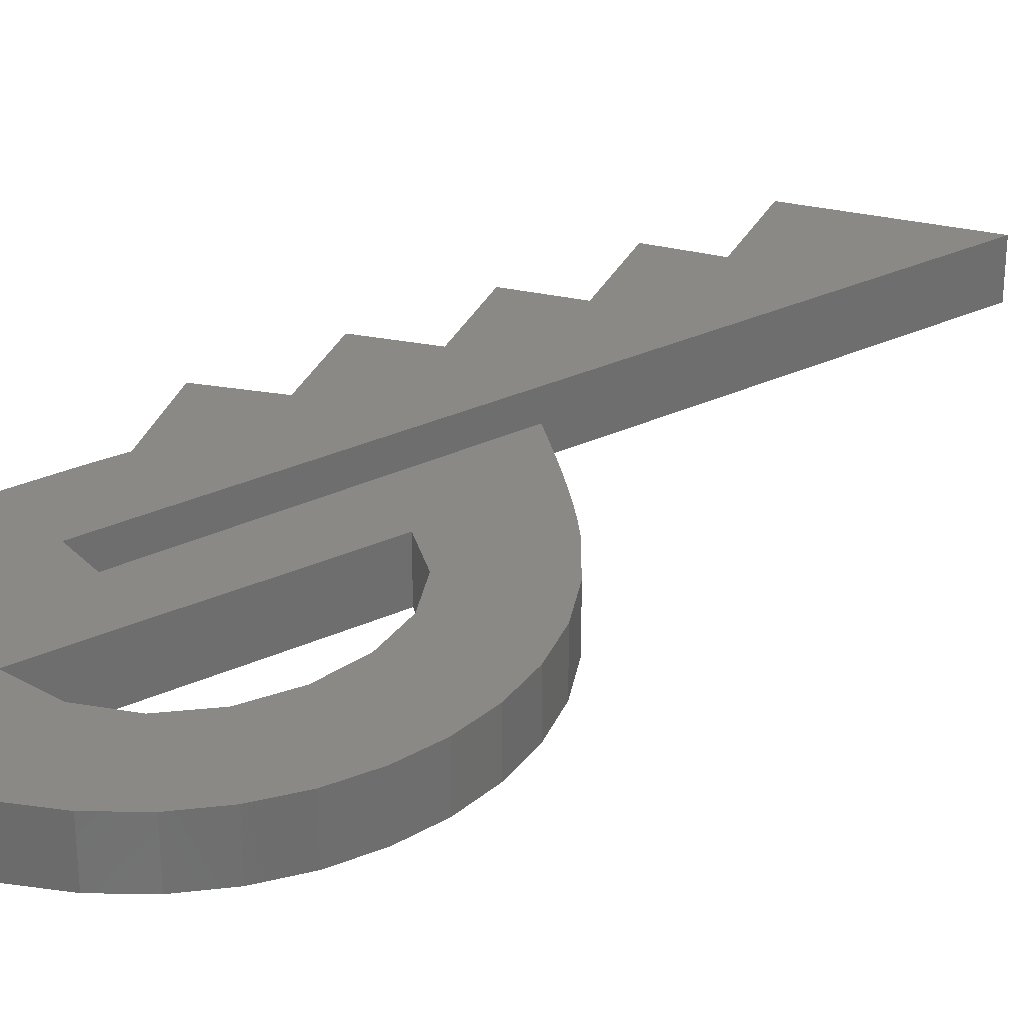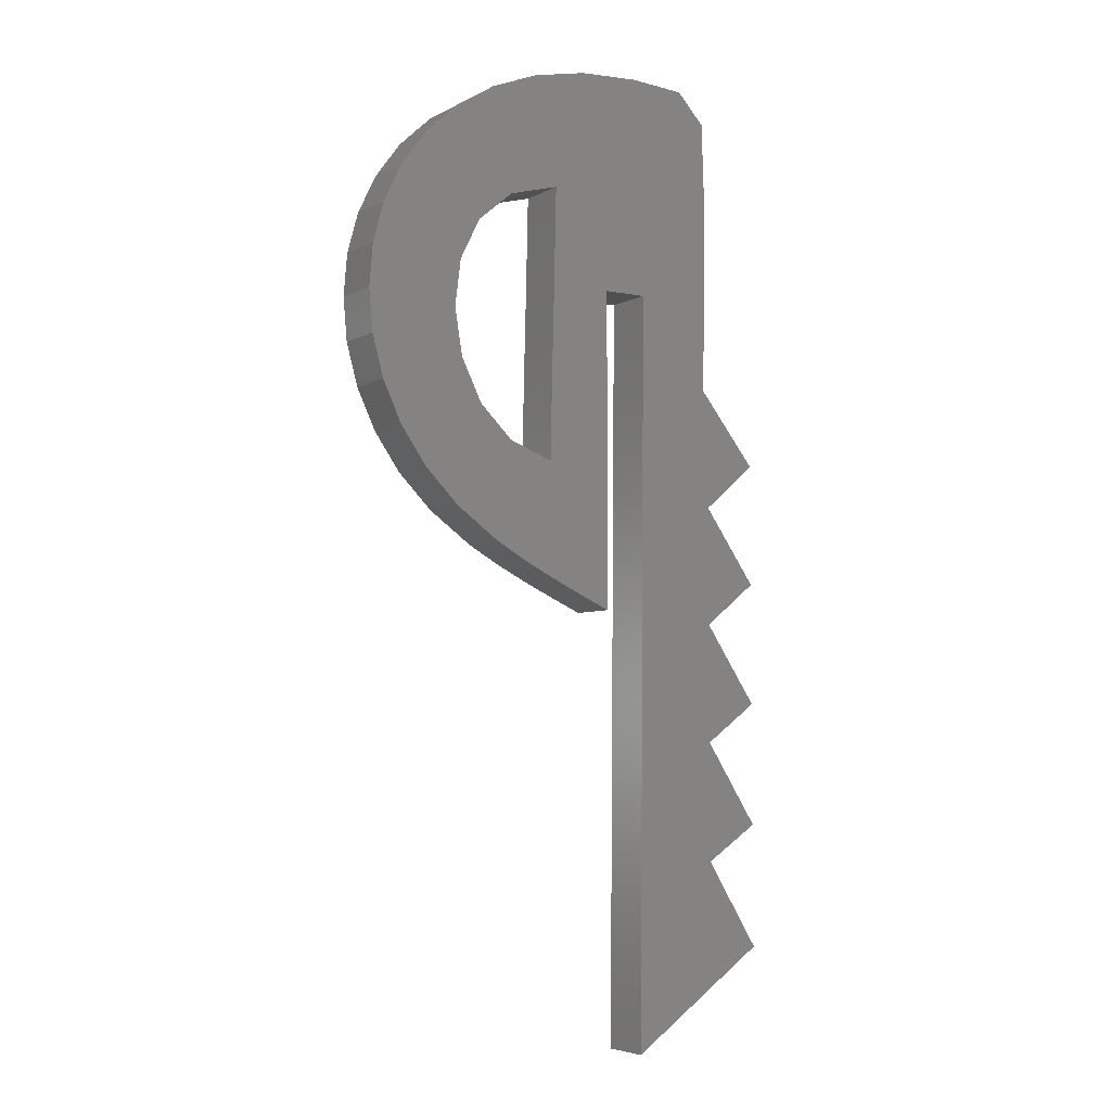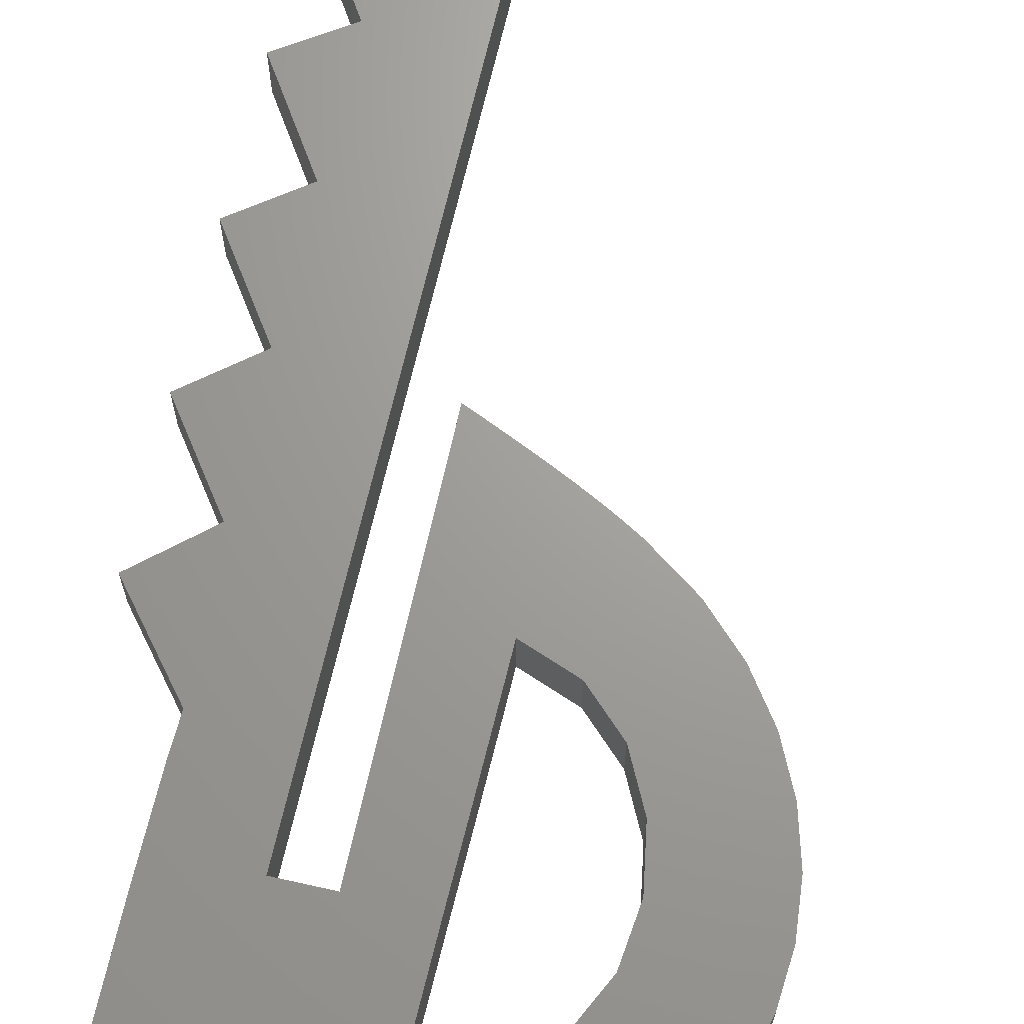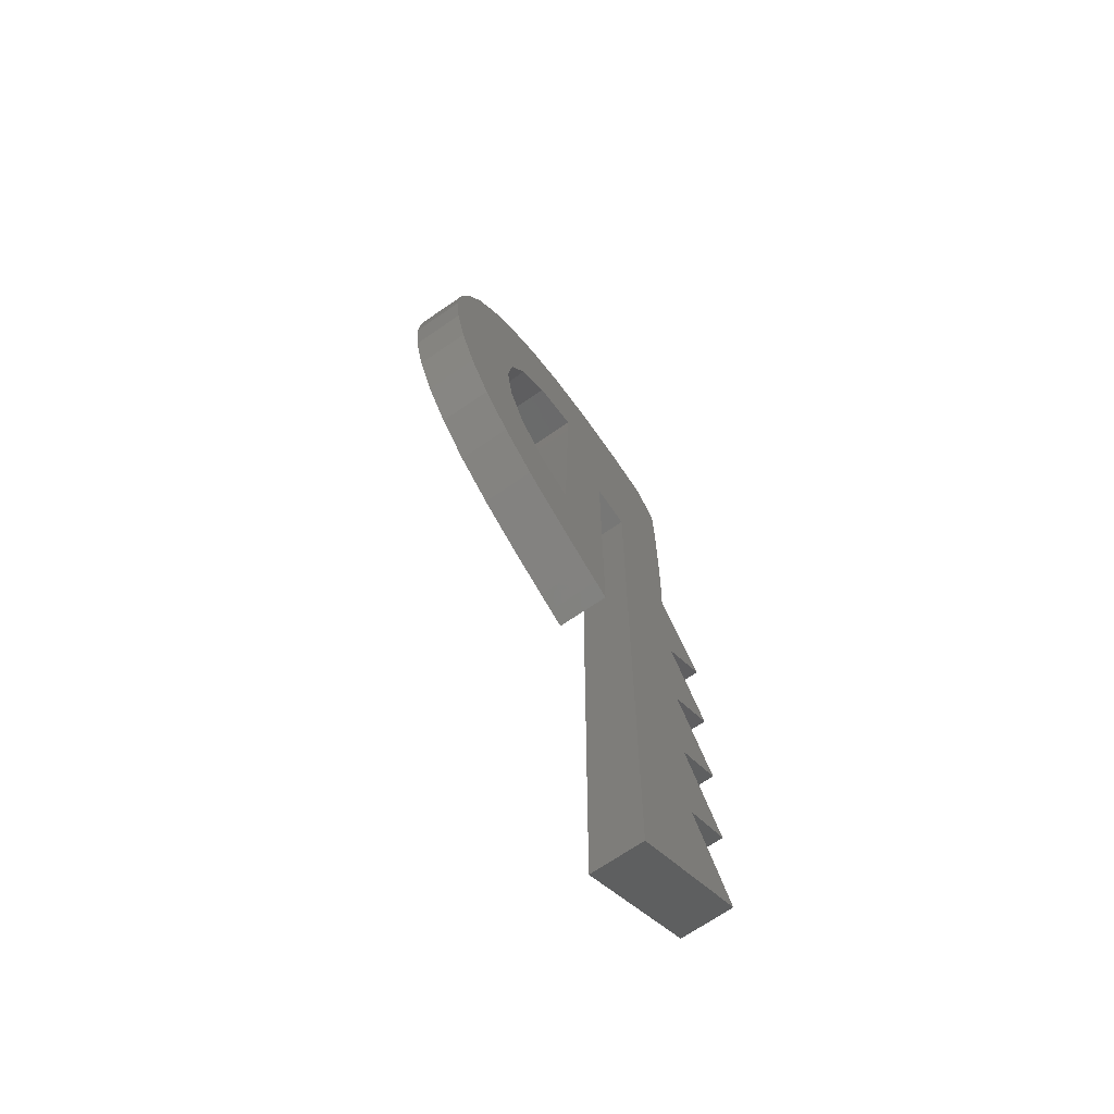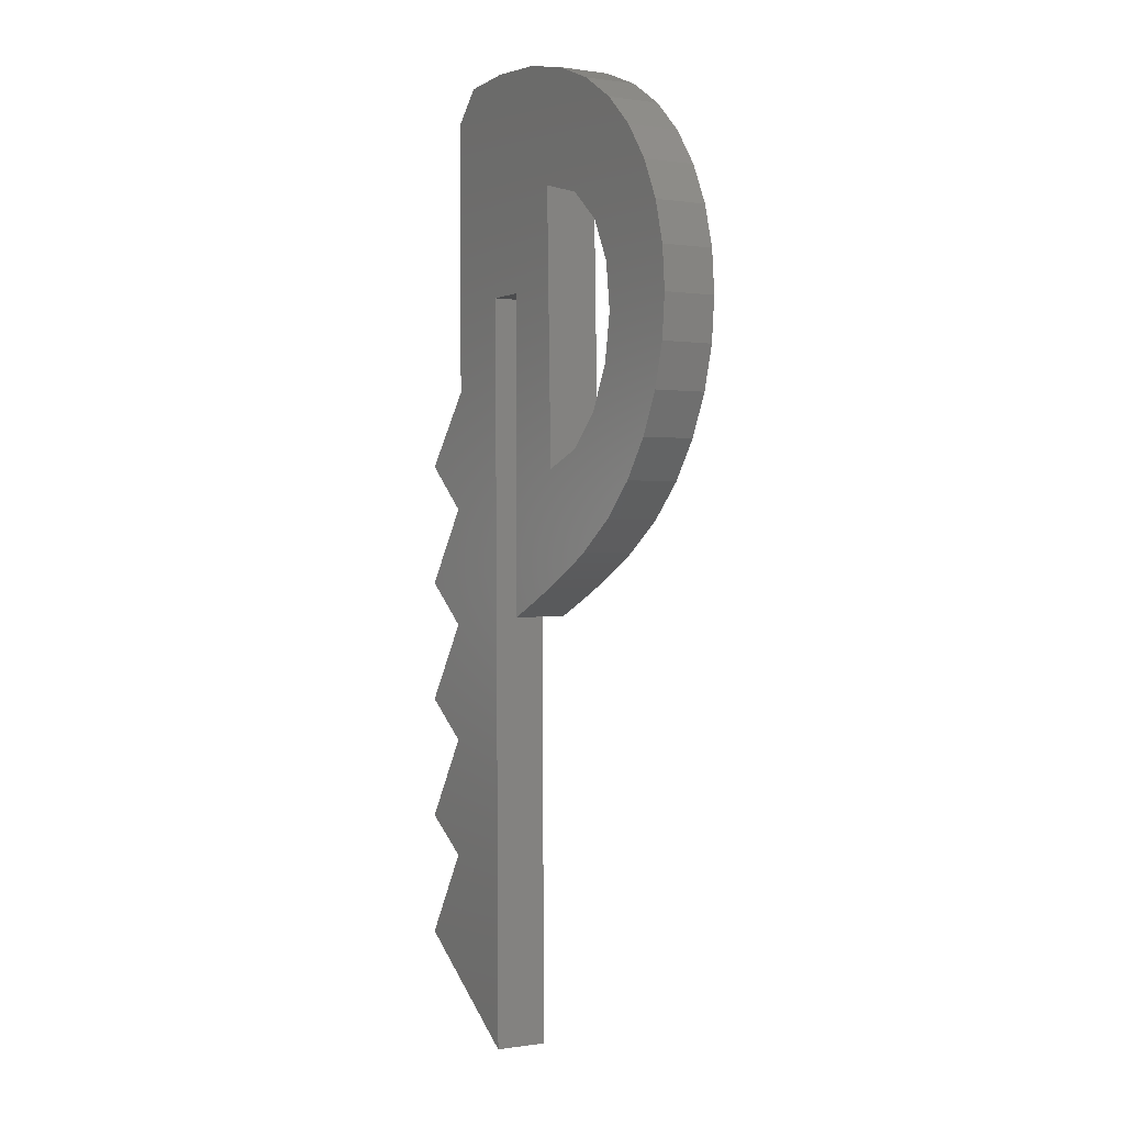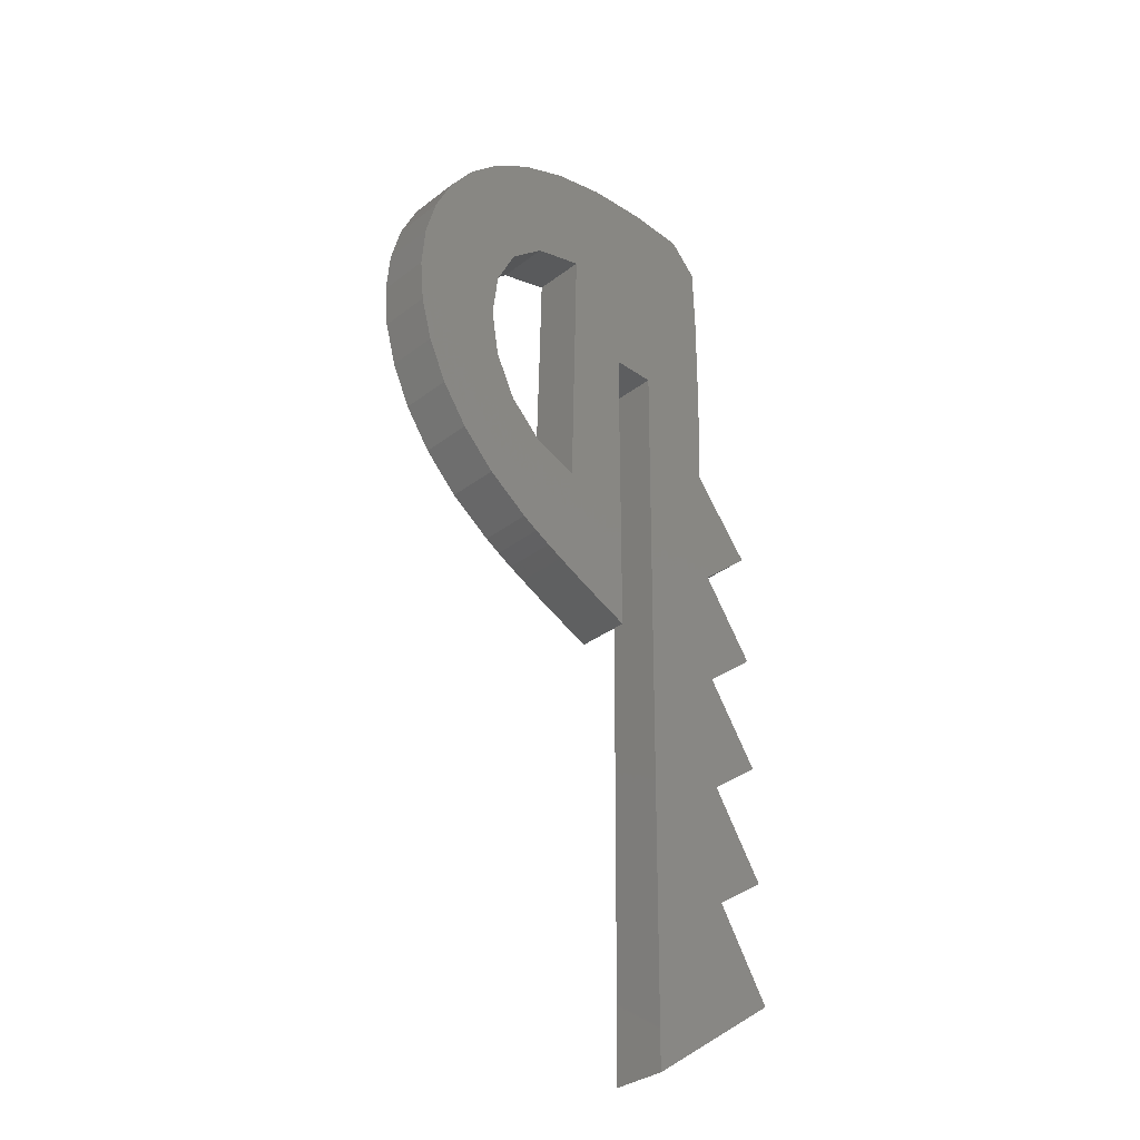
<metadata>
{"format":"stl","ext":"stl","renderer":"f3d","projection":"perspective","resolution":1024,"background":"white","views":[{"elev":29.7,"azim":-125.3,"up":"+Z"},{"elev":-5.2,"azim":-32.5,"up":"+Y"},{"elev":68.4,"azim":-167.4,"up":"+Z"},{"elev":-69.5,"azim":-55.4,"up":"+Y"},{"elev":0.0,"azim":-120.4,"up":"+Y"},{"elev":-33.4,"azim":-43.8,"up":"+Y"}]}
</metadata>
<code>
# stl→obj: 116 verts, 232 faces
v 9.136 45.99 0
v 11.1 47.65 0
v 11.1 47.65 2.9
v 9.136 45.99 2.9
v 2.821 43.91 0
v 3.43 46.16 0
v 2.627 41.58 0
v 4.453 48.29 0
v 5.89 50.23 0
v 7.725 51.93 0
v 9.974 53.34 0
v 12.63 54.4 0
v 15.68 55.06 0
v 19.14 55.27 0
v 22.2 55.07 0
v 13.94 48.42 0
v 23.76 53.43 0
v 13.91 46.72 0
v 23.88 49.57 0
v 13.86 44.86 0
v 23.86 44.46 0
v 19.67 43.07 0
v 23.79 39.99 0
v 17.24 43.07 0
v 13.82 42.91 0
v 16.34 25.95 0
v 15.44 26.35 0
v 14.55 26.76 0
v 13.66 27.18 0
v 12.78 27.61 0
v 11.9 28.06 0
v 11.05 28.53 0
v 10.19 29.03 0
v 7.884 30.68 0
v 7.681 41.13 0
v 8.007 43.73 0
v 5.987 32.58 0
v 4.523 34.67 0
v 3.474 36.91 0
v 2.839 39.23 0
v 13.77 40.91 0
v 9.268 36.17 0
v 11.11 34.37 0
v 17.24 25.55 0
v 23.71 38.19 0
v 27.02 34.06 0
v 24.05 31.52 0
v 27.02 27.32 0
v 24.05 24.97 0
v 27.02 20.58 0
v 24.05 18.42 0
v 27.02 13.85 0
v 24.05 11.87 0
v 27.02 7.108 0
v 19.33 1.746 0
v 13.59 33.42 0
v 13.62 35.12 0
v 8.113 38.52 0
v 13.67 36.97 0
v 13.71 38.92 0
v 8.007 43.73 2.9
v 2.627 41.58 2.9
v 2.839 39.23 2.9
v 3.474 36.91 2.9
v 5.987 32.58 2.9
v 4.523 34.67 2.9
v 7.884 30.68 2.9
v 10.19 29.03 2.9
v 11.05 28.53 2.9
v 11.9 28.06 2.9
v 12.78 27.61 2.9
v 13.66 27.18 2.9
v 14.55 26.76 2.9
v 15.44 26.35 2.9
v 16.34 25.95 2.9
v 17.24 25.55 2.9
v 11.11 34.37 2.9
v 23.86 44.46 2.9
v 17.24 43.07 2.9
v 19.67 43.07 2.9
v 24.05 11.87 2.9
v 19.33 1.746 2.9
v 27.02 7.108 2.9
v 24.05 18.42 2.9
v 13.59 33.42 2.9
v 27.02 20.58 2.9
v 24.05 24.97 2.9
v 24.05 31.52 2.9
v 27.02 34.06 2.9
v 13.82 42.91 2.9
v 13.77 40.91 2.9
v 23.71 38.19 2.9
v 23.79 39.99 2.9
v 13.91 46.72 2.9
v 13.86 44.86 2.9
v 23.88 49.57 2.9
v 15.68 55.06 2.9
v 19.14 55.27 2.9
v 12.63 54.4 2.9
v 9.974 53.34 2.9
v 7.725 51.93 2.9
v 5.89 50.23 2.9
v 4.453 48.29 2.9
v 3.43 46.16 2.9
v 2.821 43.91 2.9
v 13.94 48.42 2.9
v 23.76 53.43 2.9
v 22.2 55.07 2.9
v 13.71 38.92 2.9
v 13.67 36.97 2.9
v 13.62 35.12 2.9
v 9.268 36.17 2.9
v 8.113 38.52 2.9
v 7.681 41.13 2.9
v 27.02 27.32 2.9
v 27.02 13.85 2.9
f 1 2 3
f 4 1 3
f 5 6 7
f 7 6 8
f 7 8 9
f 7 9 10
f 7 10 11
f 7 11 12
f 7 12 13
f 7 13 14
f 2 14 15
f 16 15 17
f 18 17 19
f 20 19 21
f 22 21 23
f 24 21 22
f 25 21 24
f 18 19 20
f 7 26 27
f 7 27 28
f 7 28 29
f 7 29 30
f 7 31 32
f 7 32 33
f 7 33 34
f 35 7 36
f 7 37 38
f 7 38 39
f 7 39 40
f 25 24 41
f 7 42 43
f 44 41 24
f 1 7 2
f 16 17 18
f 2 15 16
f 7 14 2
f 36 7 1
f 22 23 45
f 22 45 46
f 22 46 47
f 47 48 49
f 22 47 49
f 49 50 51
f 22 49 51
f 51 52 53
f 22 51 53
f 53 54 55
f 22 53 55
f 31 7 30
f 26 7 44
f 44 7 43
f 20 21 25
f 44 43 56
f 44 56 57
f 42 7 58
f 44 57 59
f 44 59 60
f 58 7 35
f 44 60 41
f 37 7 34
f 36 1 4
f 61 36 4
f 62 63 64
f 65 62 66
f 66 62 64
f 67 62 65
f 68 62 67
f 69 62 68
f 70 62 69
f 71 62 70
f 72 62 71
f 73 62 72
f 74 62 73
f 75 62 74
f 76 62 75
f 77 62 76
f 78 79 80
f 81 80 82
f 83 81 82
f 84 80 81
f 85 77 76
f 84 86 87
f 88 89 80
f 87 88 80
f 90 91 79
f 92 80 89
f 93 80 92
f 78 80 93
f 61 4 62
f 94 95 96
f 4 3 62
f 97 62 98
f 99 62 97
f 100 62 99
f 101 62 100
f 102 62 101
f 103 62 102
f 104 62 103
f 105 62 104
f 95 90 78
f 3 106 107
f 106 94 107
f 3 107 108
f 98 3 108
f 98 62 3
f 107 94 96
f 96 95 78
f 78 90 79
f 79 91 76
f 91 109 76
f 109 110 76
f 110 111 76
f 111 85 76
f 112 62 77
f 113 62 112
f 114 62 113
f 84 87 80
f 87 115 88
f 81 116 84
f 114 61 62
f 2 16 106
f 3 2 106
f 40 63 7
f 7 63 62
f 62 105 7
f 7 105 5
f 39 64 40
f 40 64 63
f 38 66 39
f 39 66 64
f 37 65 38
f 38 65 66
f 37 34 67
f 65 37 67
f 34 33 68
f 67 34 68
f 33 32 69
f 68 33 69
f 32 31 70
f 69 32 70
f 31 30 71
f 70 31 71
f 30 29 72
f 71 30 72
f 29 28 73
f 72 29 73
f 28 27 74
f 73 28 74
f 27 26 75
f 74 27 75
f 26 44 76
f 75 26 76
f 44 24 79
f 76 44 79
f 24 22 80
f 79 24 80
f 82 80 55
f 55 80 22
f 55 54 83
f 82 55 83
f 53 81 83
f 54 53 83
f 53 52 116
f 81 53 116
f 51 84 116
f 52 51 116
f 51 50 86
f 84 51 86
f 49 87 86
f 50 49 86
f 49 48 115
f 87 49 115
f 47 88 115
f 48 47 115
f 47 46 89
f 88 47 89
f 45 92 89
f 46 45 89
f 45 23 93
f 92 45 93
f 23 21 78
f 93 23 78
f 21 19 96
f 78 21 96
f 17 107 96
f 19 17 96
f 15 108 107
f 17 15 107
f 98 108 14
f 14 108 15
f 97 98 13
f 13 98 14
f 99 97 12
f 12 97 13
f 100 99 11
f 11 99 12
f 101 100 10
f 10 100 11
f 102 101 9
f 9 101 10
f 103 102 8
f 8 102 9
f 104 103 6
f 6 103 8
f 105 104 5
f 5 104 6
f 35 114 113
f 58 35 113
f 35 36 61
f 114 35 61
f 94 106 18
f 18 106 16
f 95 94 20
f 20 94 18
f 90 95 25
f 25 95 20
f 91 90 41
f 41 90 25
f 109 91 60
f 60 91 41
f 110 109 59
f 59 109 60
f 111 110 57
f 57 110 59
f 85 111 56
f 56 111 57
f 77 85 43
f 43 85 56
f 112 77 42
f 42 77 43
f 58 113 112
f 42 58 112

</code>
